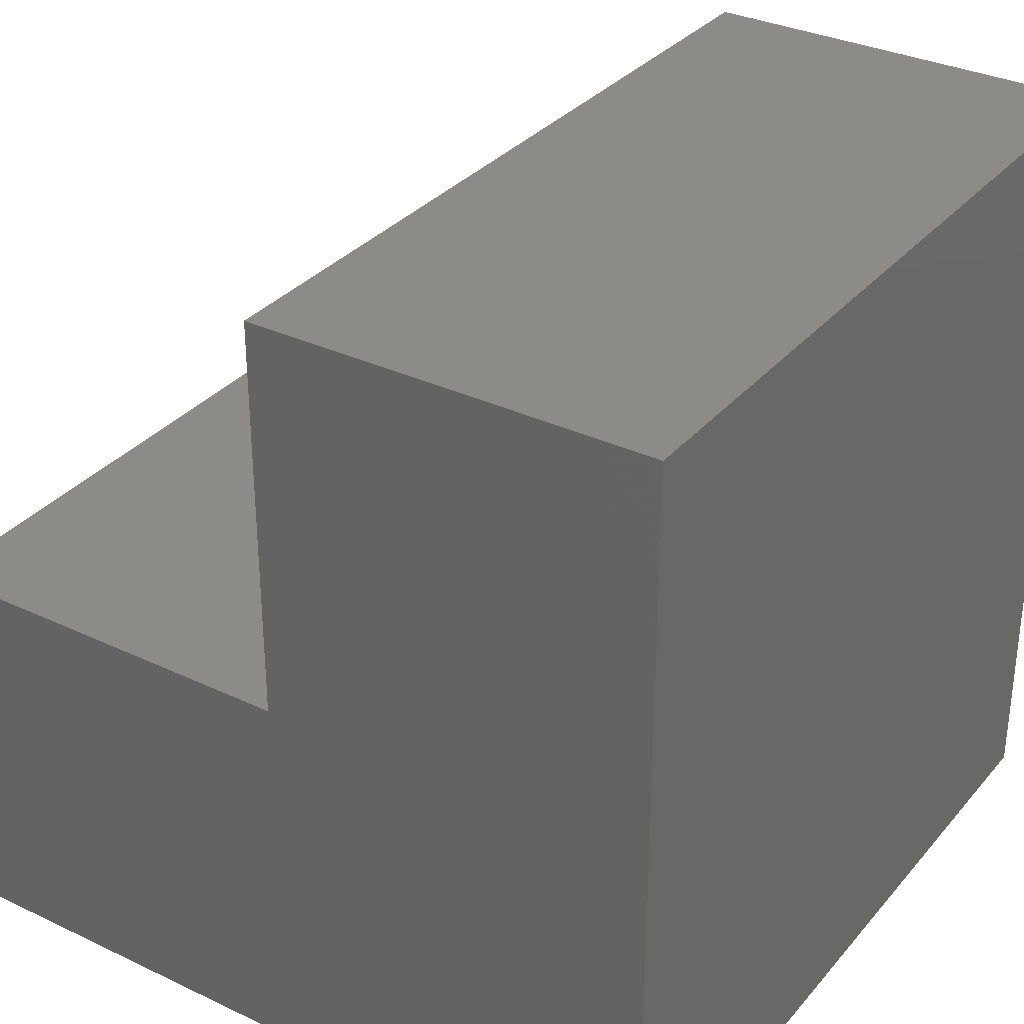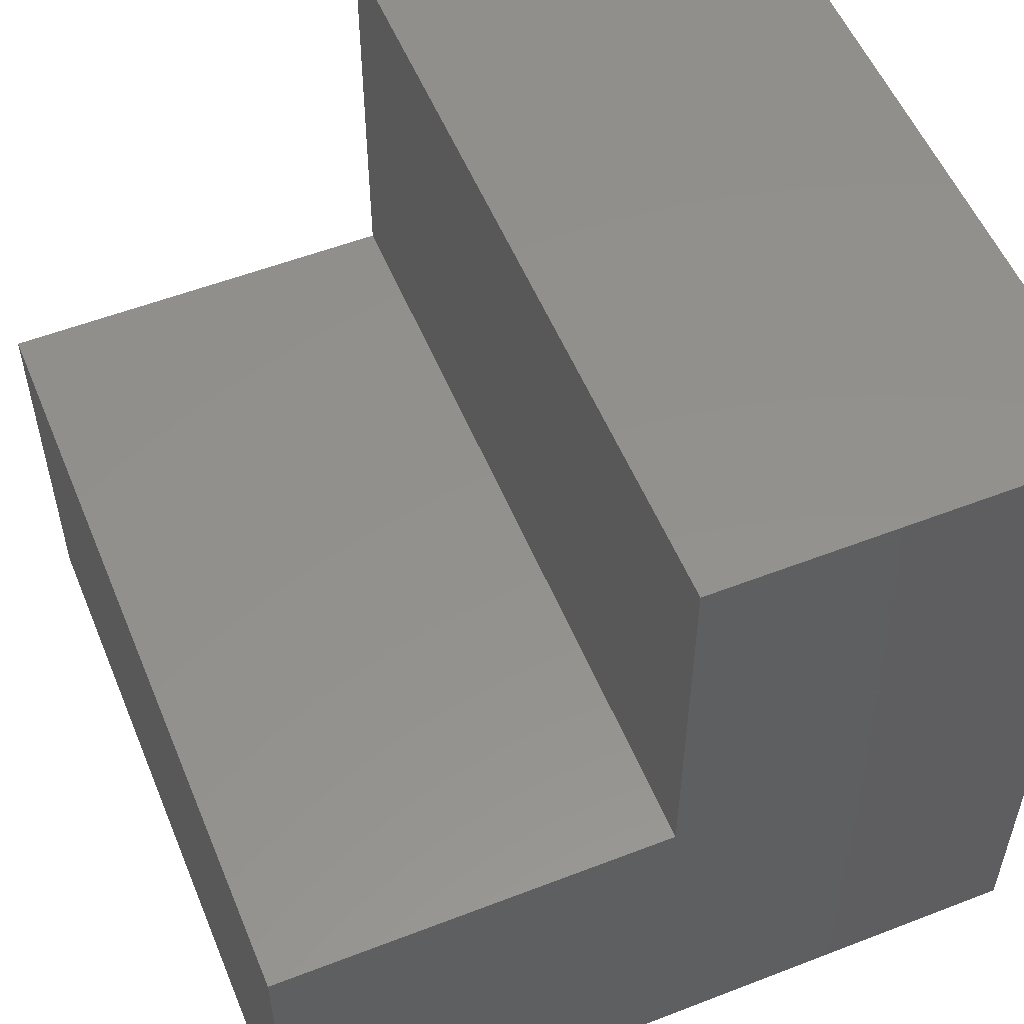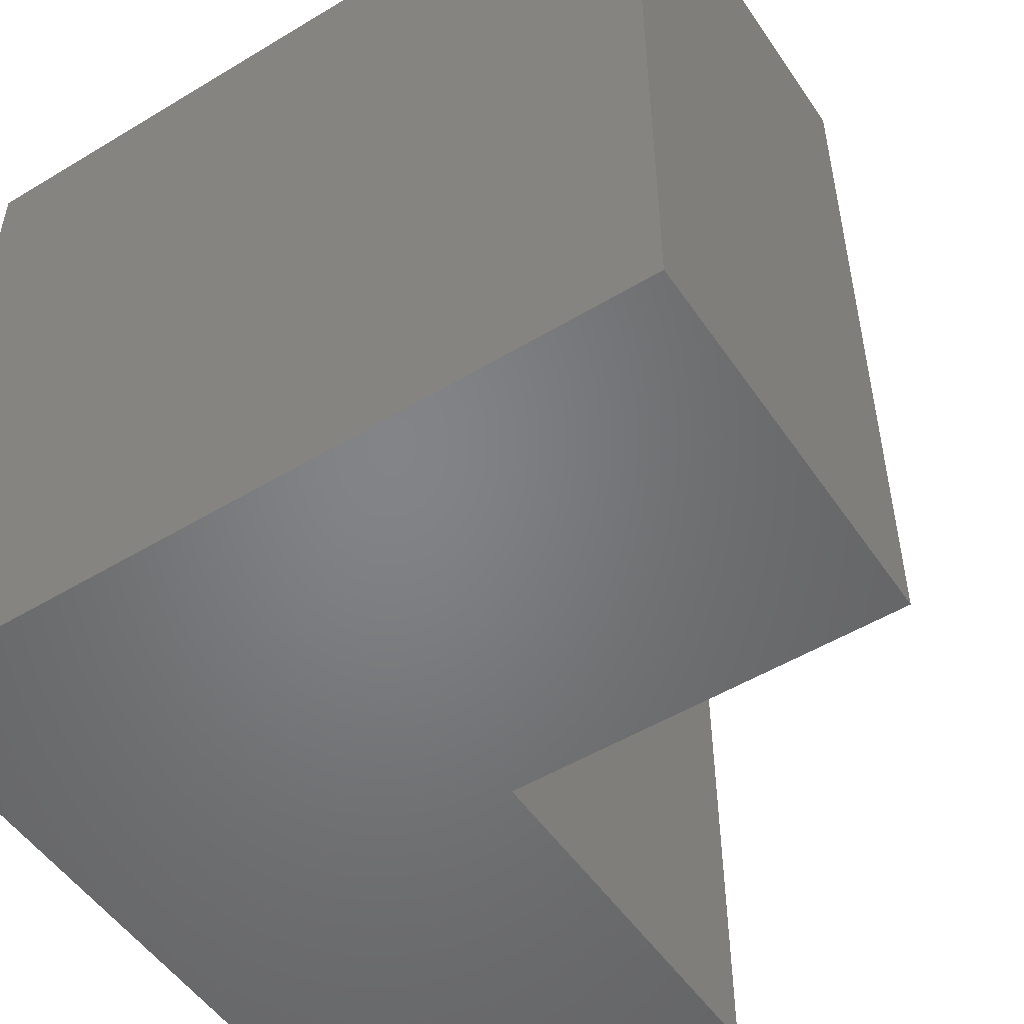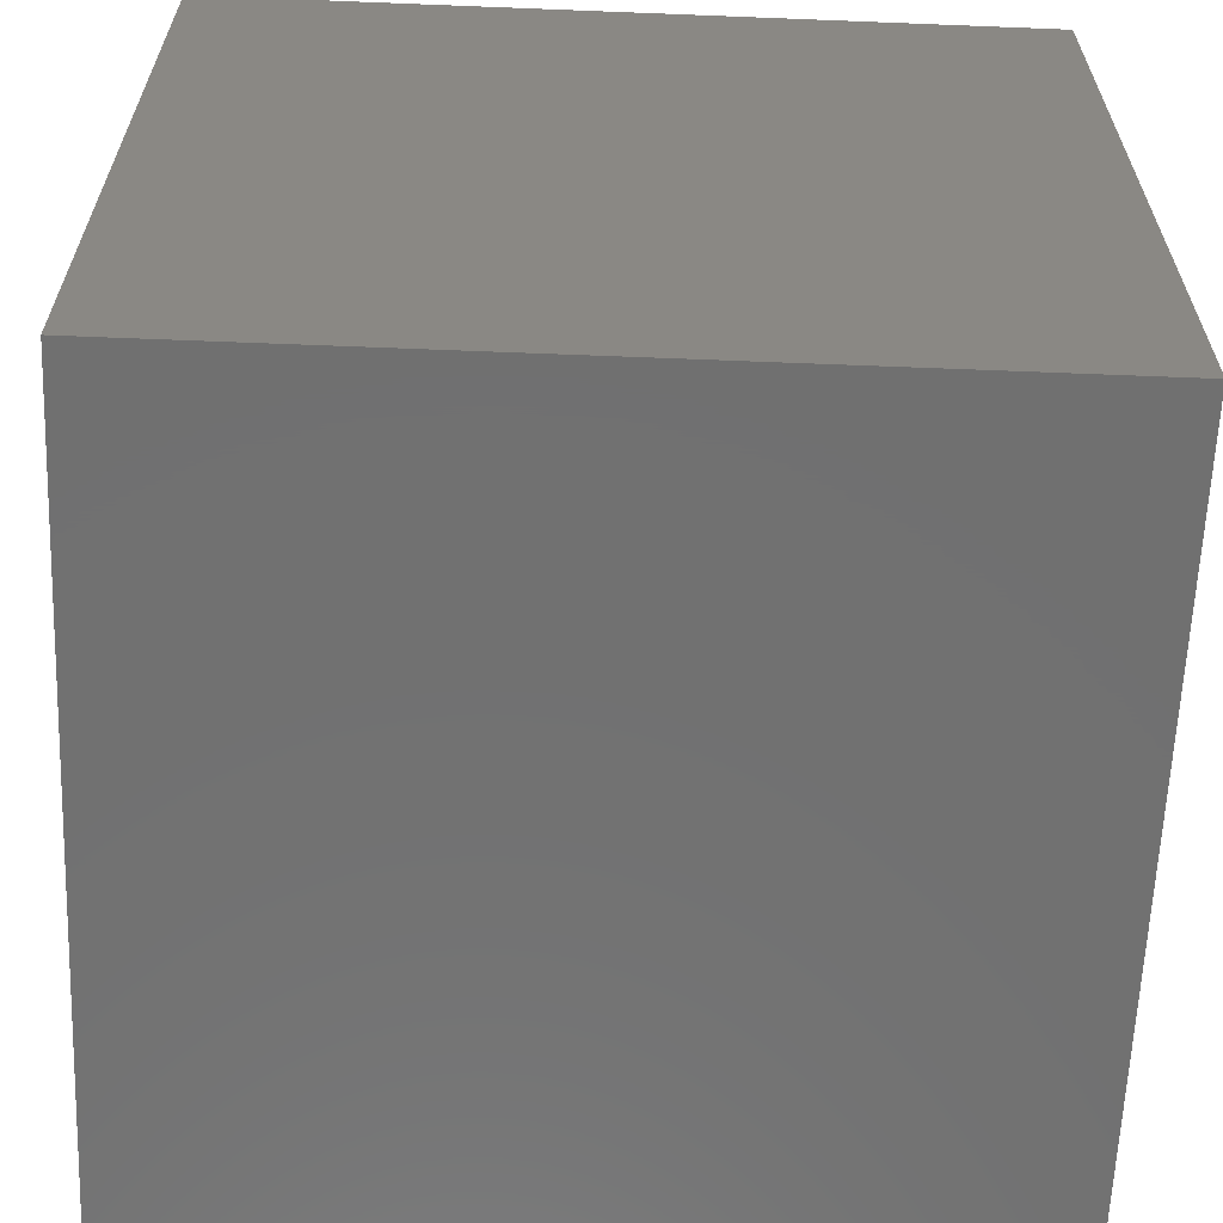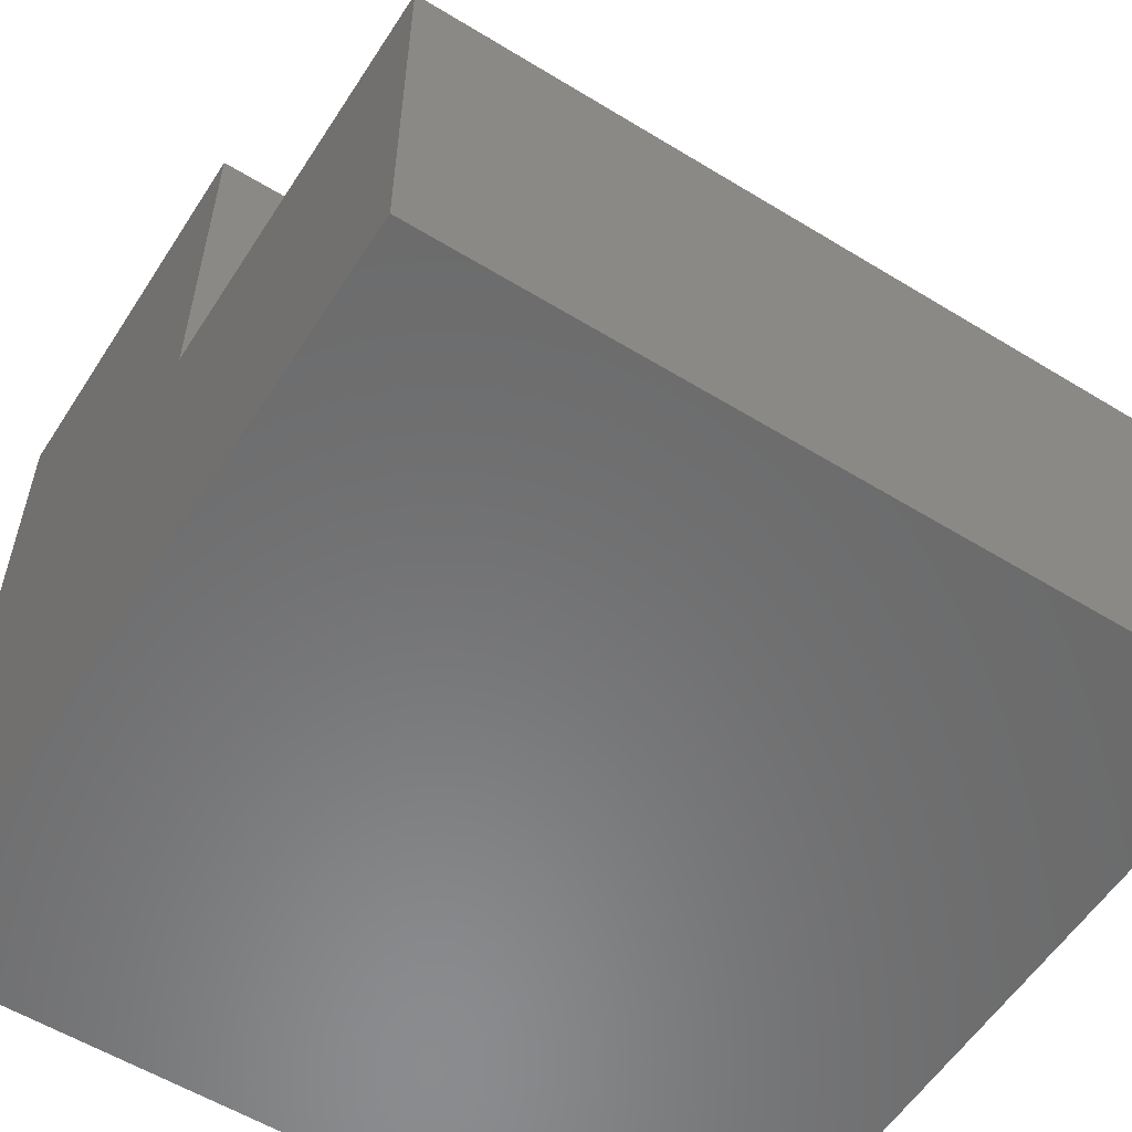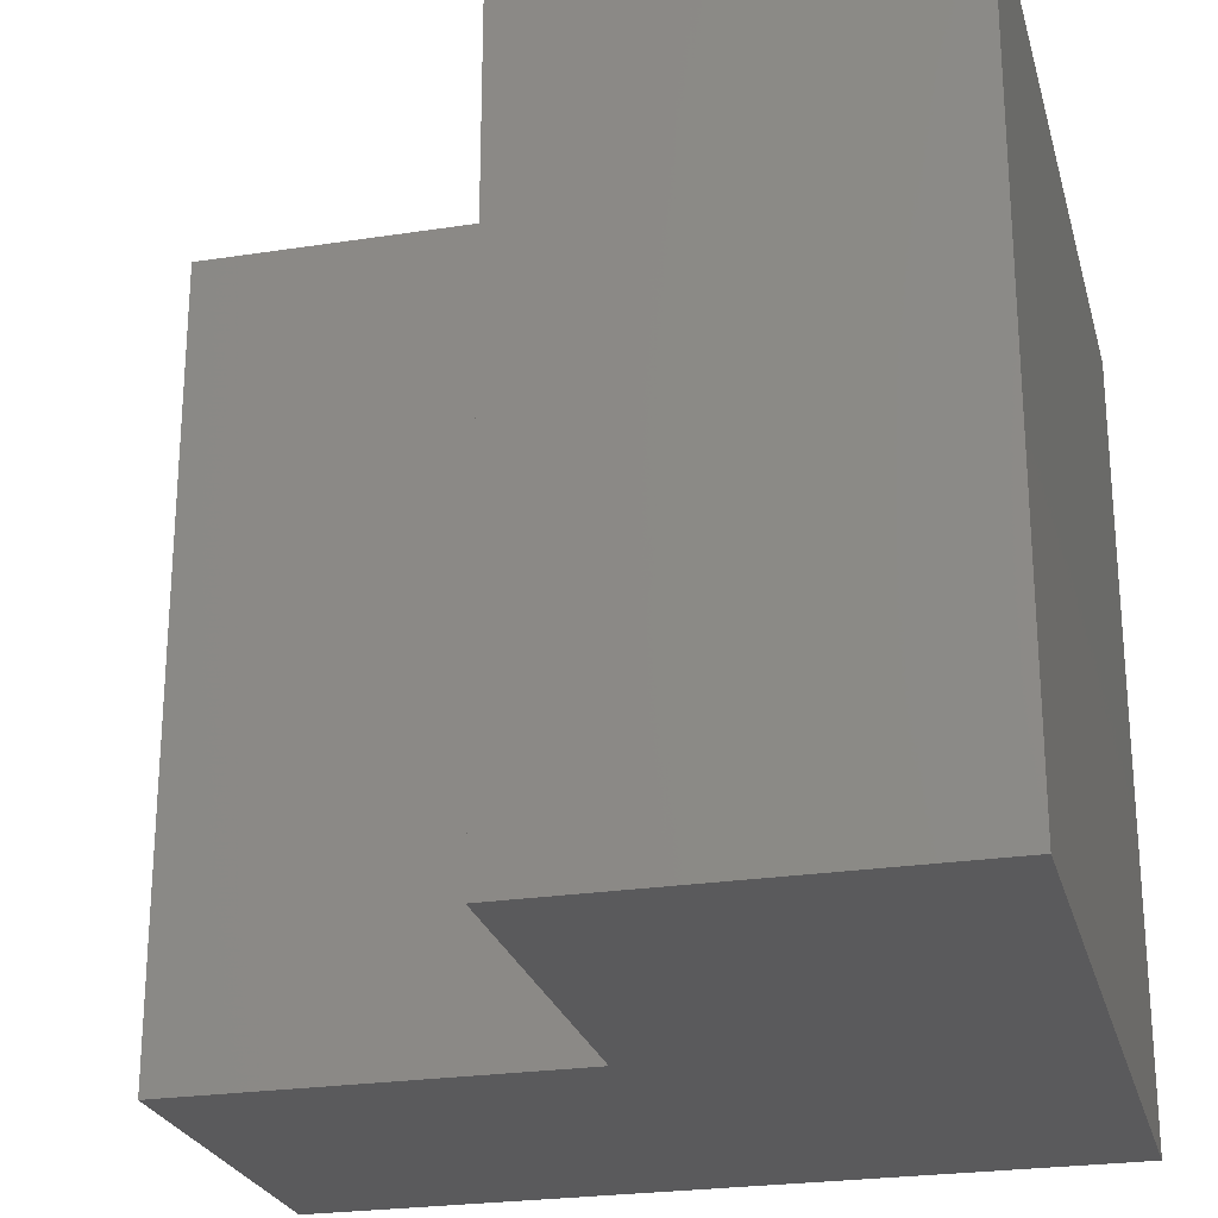
<metadata>
{"format":"stl","ext":"stl","renderer":"f3d","projection":"perspective","resolution":1024,"background":"white","views":[{"elev":32.6,"azim":-146.6,"up":"+Y"},{"elev":54.5,"azim":157.7,"up":"+Y"},{"elev":-51.5,"azim":33.2,"up":"+Z"},{"elev":-62.7,"azim":-92.3,"up":"+Y"},{"elev":-57.0,"azim":57.5,"up":"+Y"},{"elev":-24.7,"azim":-165.8,"up":"+Z"}]}
</metadata>
<code>
# stl→obj: 12 verts, 20 faces
v -0.98 0 0
v 0 0 0
v 0 0 0.98
v -0.98 0 0.98
v -0.98 0.98 0
v -0.98 0.98 0.98
v -0.49 0.98 0
v -0.49 0.98 0.98
v -0.49 0.49 0
v -0.49 0.49 0.98
v 0 0.49 0
v 0 0.49 0.98
f 1 2 3
f 1 3 4
f 5 1 4
f 5 4 6
f 7 5 6
f 7 6 8
f 9 7 8
f 9 8 10
f 11 9 10
f 11 10 12
f 11 3 2
f 11 12 3
f 9 2 1
f 5 9 1
f 11 2 9
f 7 9 5
f 10 4 3
f 6 4 10
f 12 10 3
f 8 6 10

</code>
